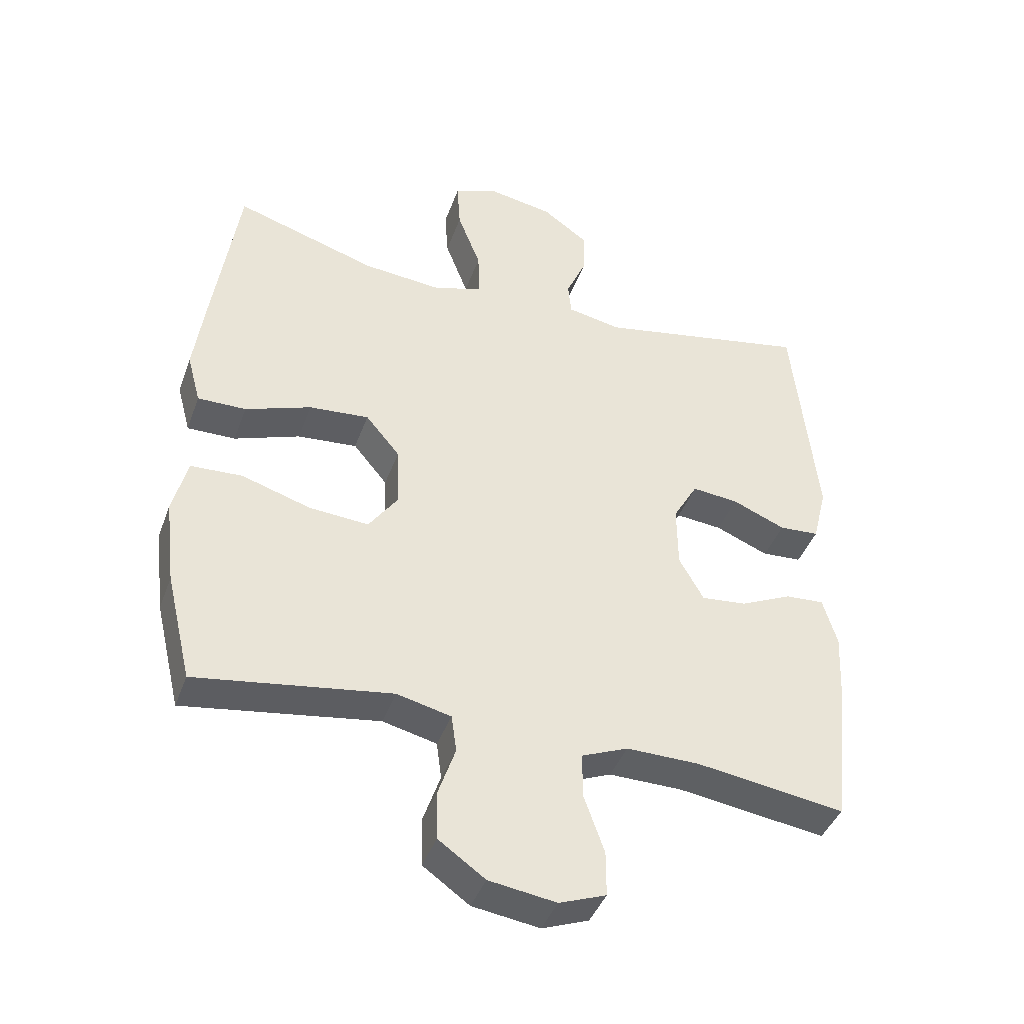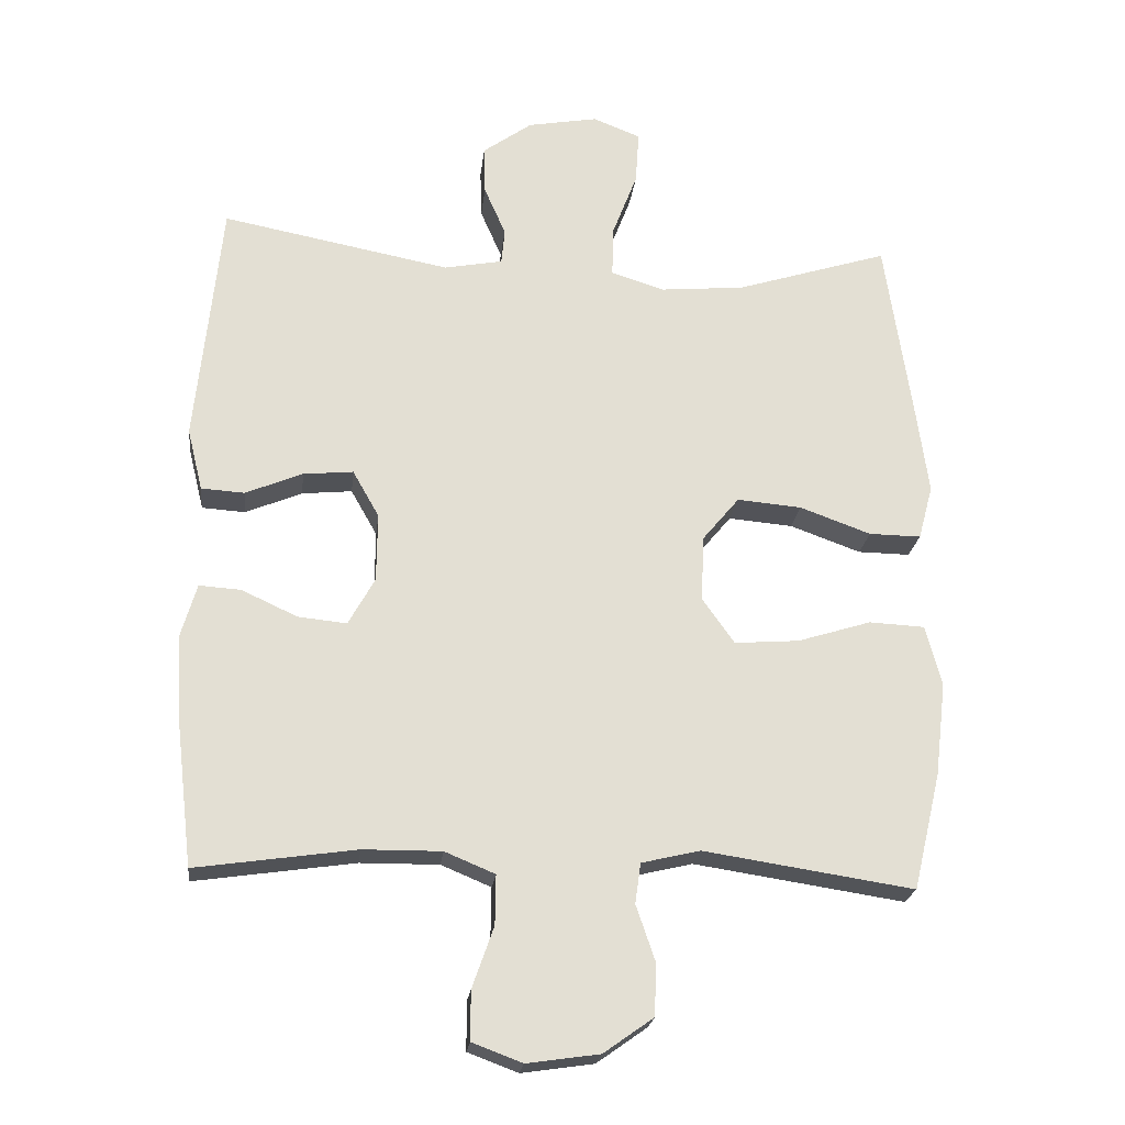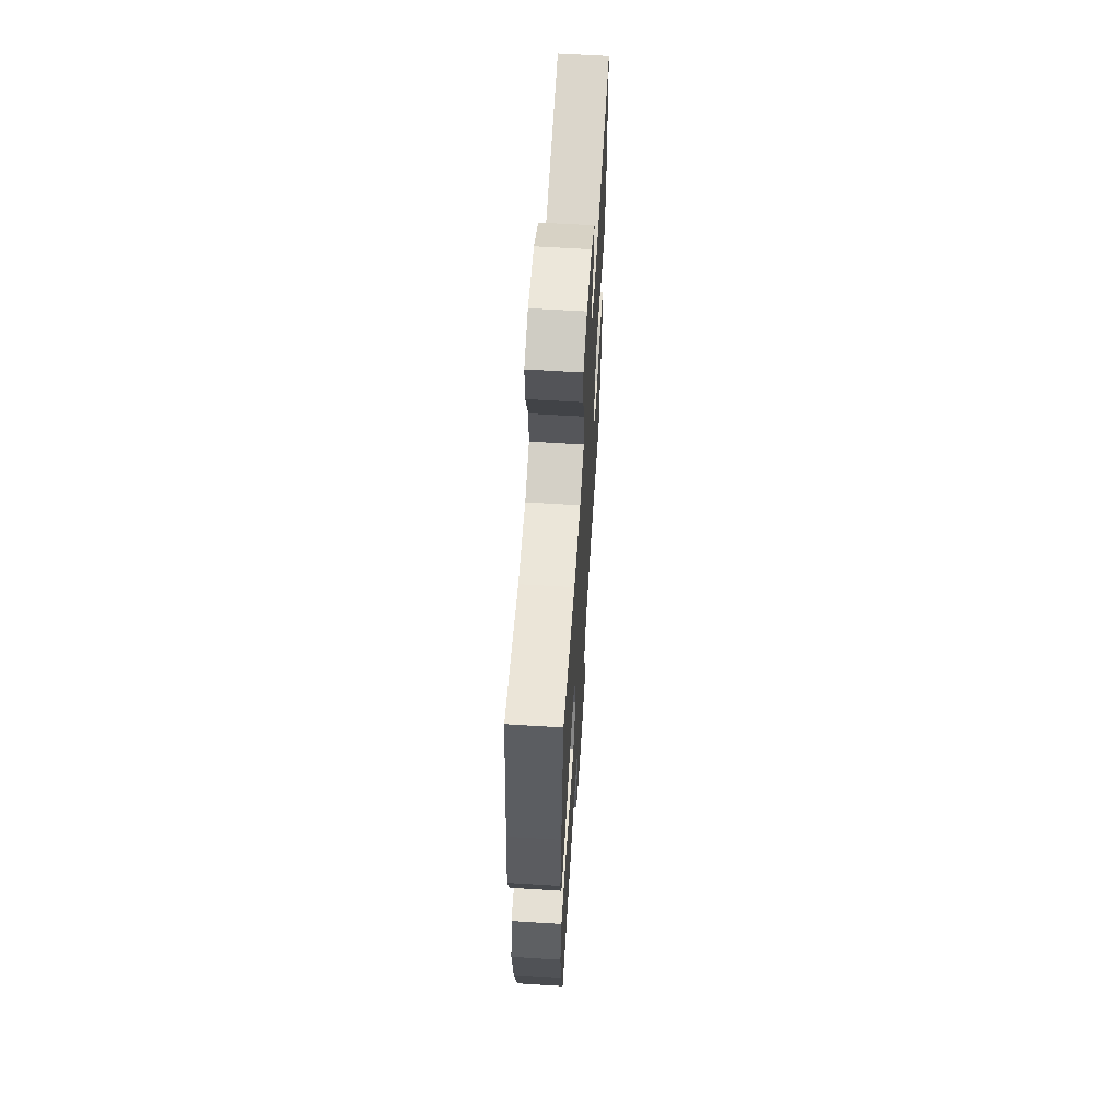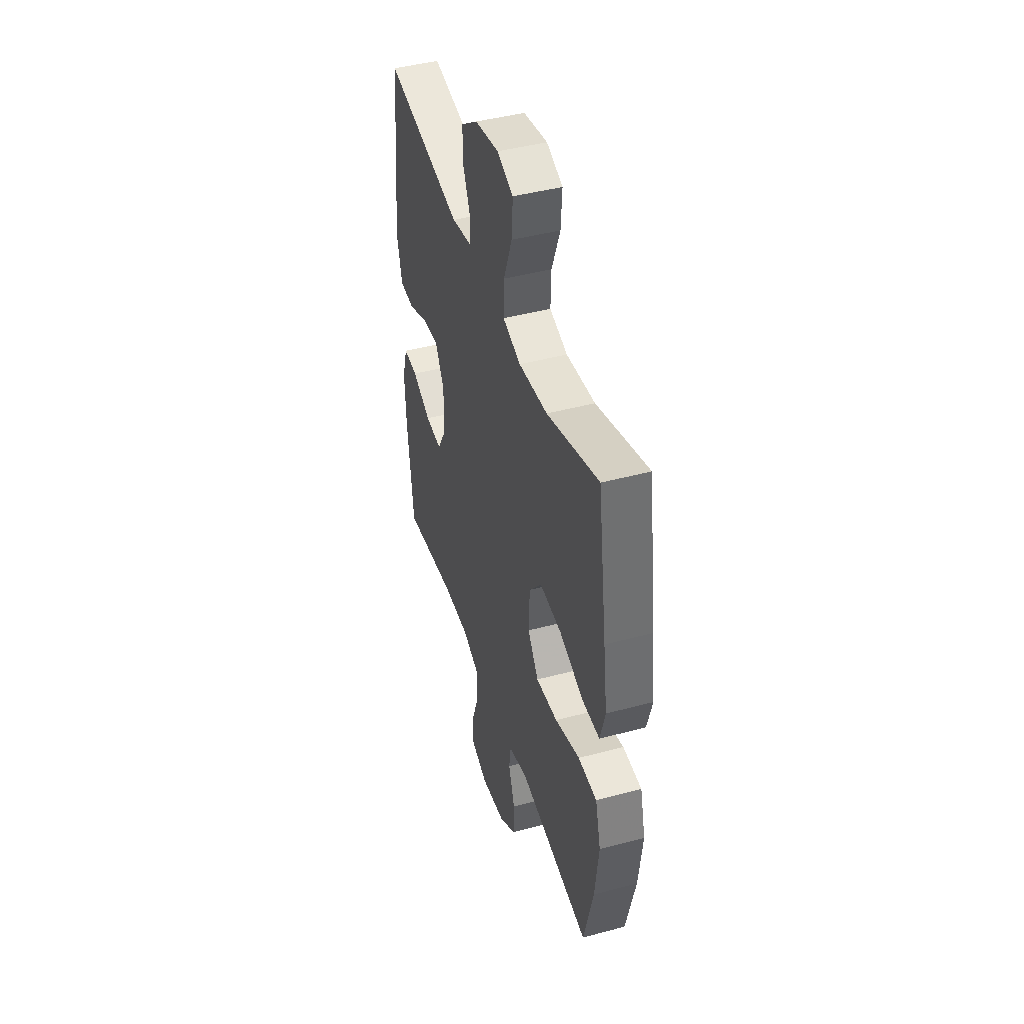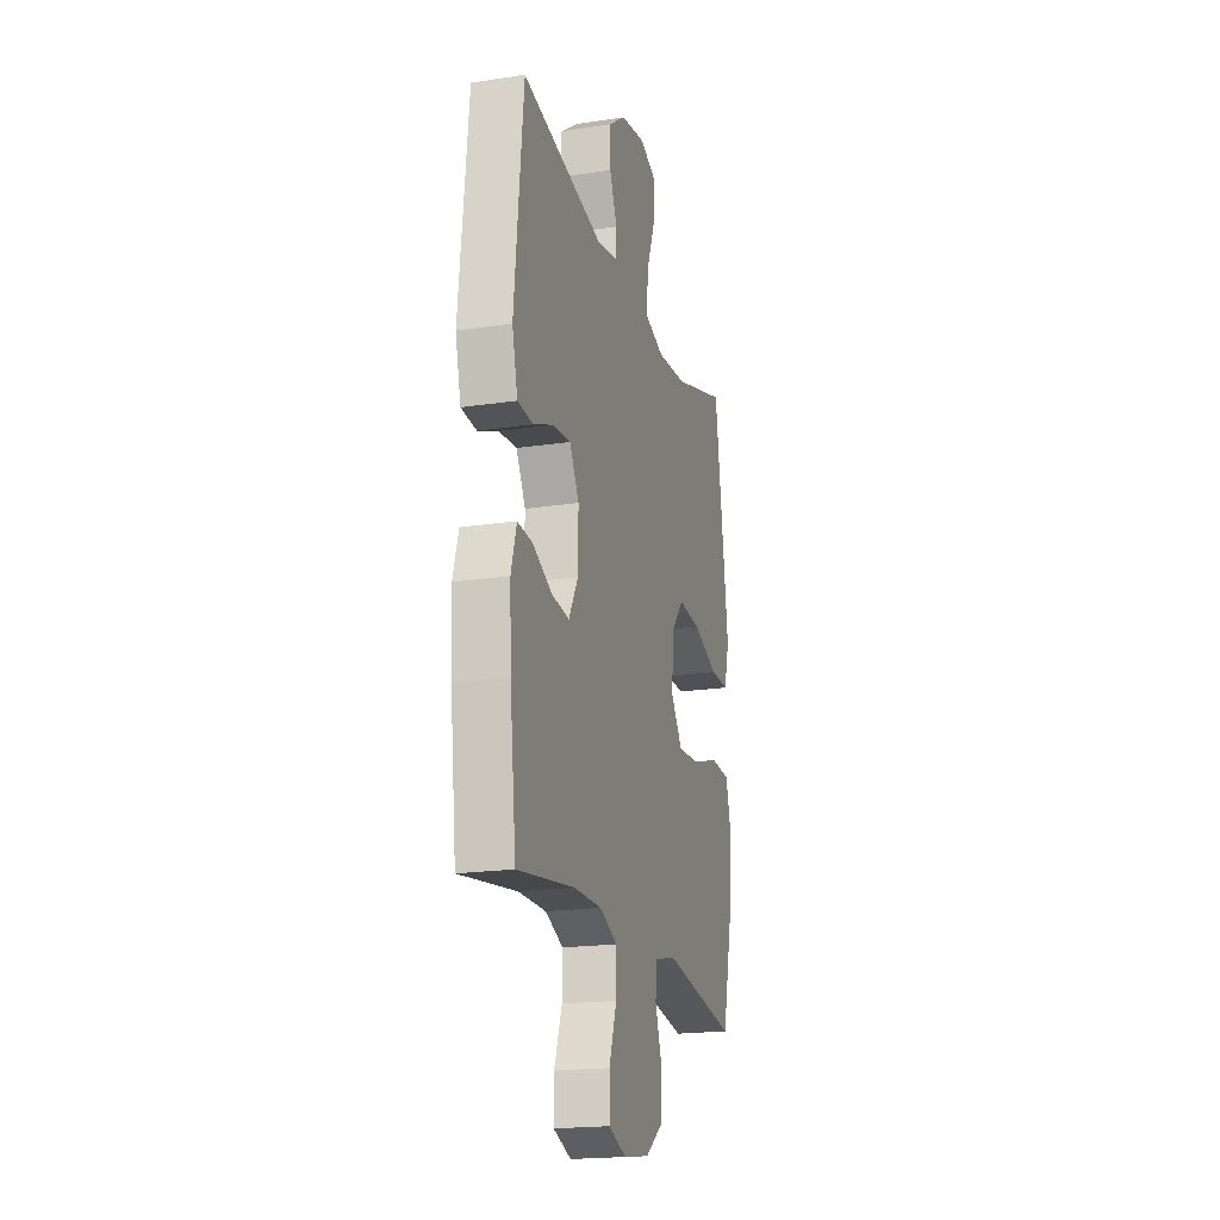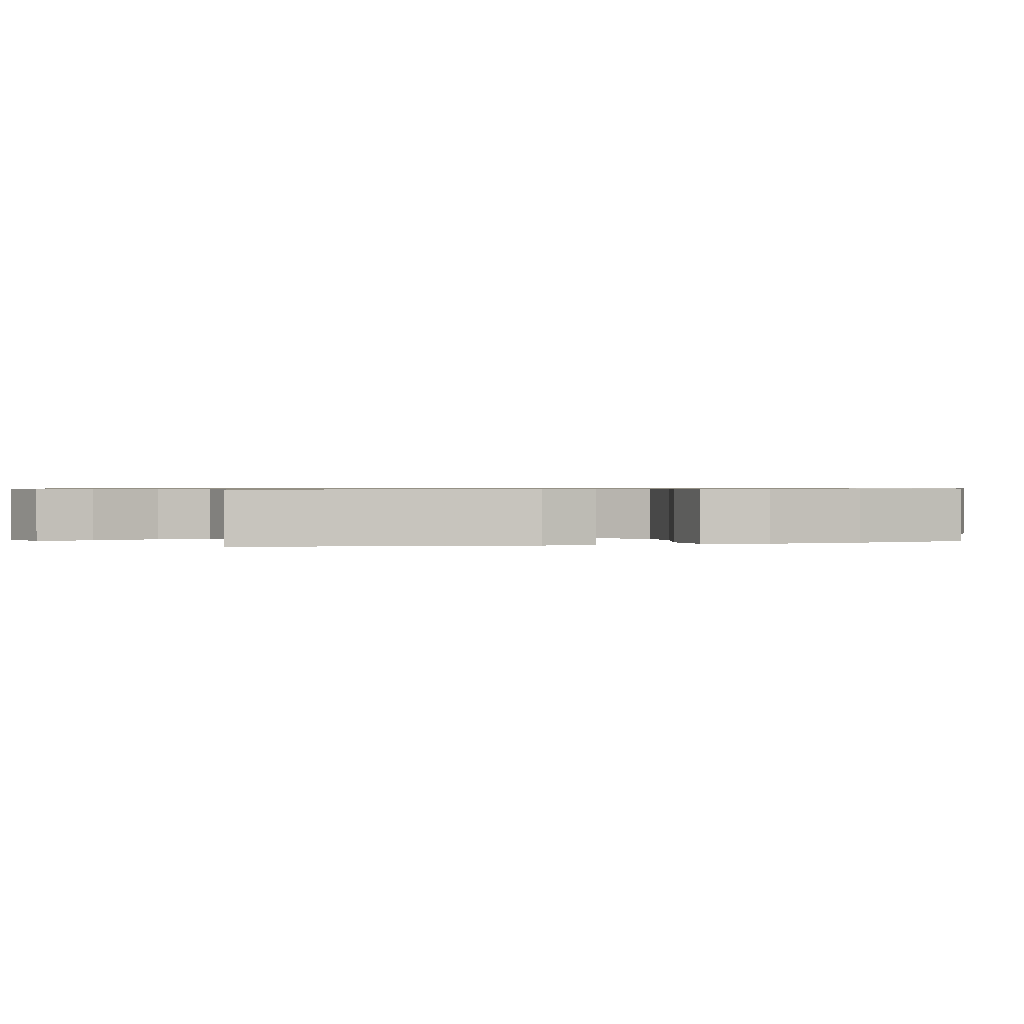
<metadata>
{"format":"obj","ext":"obj","renderer":"f3d","projection":"perspective","resolution":1024,"background":"white","views":[{"elev":-41.9,"azim":160.8,"up":"+Z"},{"elev":-22.2,"azim":-6.5,"up":"+Z"},{"elev":62.6,"azim":93.6,"up":"+Z"},{"elev":44.3,"azim":72.6,"up":"+Z"},{"elev":-19.6,"azim":-74.3,"up":"+Z"},{"elev":0.7,"azim":72.9,"up":"+Y"}]}
</metadata>
<code>
v 0.5 0.07 -0.5
v 0.198 0.07 -0.454
v 0.114 0.07 -0.474
v 0.106 0.07 -0.532
v 0.133 0.07 -0.611
v 0.131 0.07 -0.686
v 0.059 0.07 -0.737
v -0.045 0.07 -0.752
v -0.117 0.07 -0.725
v -0.117 0.07 -0.655
v -0.086 0.07 -0.567
v -0.085 0.07 -0.496
v -0.157 0.07 -0.466
v -0.27 0.07 -0.467
v -0.5 0.07 -0.5
v -0.525 0.07 -0.286
v -0.531 0.07 -0.167
v -0.509 0.07 -0.092
v -0.449 0.07 -0.096
v -0.369 0.07 -0.133
v -0.299 0.07 -0.14
v -0.261 0.07 -0.072
v -0.26 0.07 0.027
v -0.298 0.07 0.094
v -0.37 0.07 0.087
v -0.452 0.07 0.053
v -0.514 0.07 0.057
v -0.536 0.07 0.146
v -0.5 0.07 0.5
v -0.171 0.07 0.437
v -0.087 0.07 0.453
v -0.082 0.07 0.504
v -0.113 0.07 0.575
v -0.115 0.07 0.645
v -0.044 0.07 0.696
v 0.057 0.07 0.714
v 0.125 0.07 0.687
v 0.12 0.07 0.611
v 0.084 0.07 0.517
v 0.082 0.07 0.444
v 0.158 0.07 0.42
v 0.28 0.07 0.431
v 0.5 0.07 0.5
v 0.539 0.07 0.234
v 0.556 0.07 0.11
v 0.535 0.07 0.032
v 0.46 0.07 0.033
v 0.358 0.07 0.07
v 0.265 0.07 0.078
v 0.212 0.07 0.014
v 0.208 0.07 -0.081
v 0.254 0.07 -0.146
v 0.347 0.07 -0.139
v 0.453 0.07 -0.106
v 0.533 0.07 -0.11
v 0.556 0.07 -0.198
v 0.54 0.07 -0.332
v 0.5 0 -0.5
v 0.198 0 -0.454
v 0.114 0 -0.474
v 0.106 0 -0.532
v 0.133 0 -0.611
v 0.131 0 -0.686
v 0.059 0 -0.737
v -0.045 0 -0.752
v -0.117 0 -0.725
v -0.117 0 -0.655
v -0.086 0 -0.567
v -0.085 0 -0.496
v -0.157 0 -0.466
v -0.27 0 -0.467
v -0.5 0 -0.5
v -0.525 0 -0.286
v -0.531 0 -0.167
v -0.509 0 -0.092
v -0.449 0 -0.096
v -0.369 0 -0.133
v -0.299 0 -0.14
v -0.261 0 -0.072
v -0.26 0 0.027
v -0.298 0 0.094
v -0.37 0 0.087
v -0.452 0 0.053
v -0.514 0 0.057
v -0.536 0 0.146
v -0.5 0 0.5
v -0.171 0 0.437
v -0.087 0 0.453
v -0.082 0 0.504
v -0.113 0 0.575
v -0.115 0 0.645
v -0.044 0 0.696
v 0.057 0 0.714
v 0.125 0 0.687
v 0.12 0 0.611
v 0.084 0 0.517
v 0.082 0 0.444
v 0.158 0 0.42
v 0.28 0 0.431
v 0.5 0 0.5
v 0.539 0 0.234
v 0.556 0 0.11
v 0.535 0 0.032
v 0.46 0 0.033
v 0.358 0 0.07
v 0.265 0 0.078
v 0.212 0 0.014
v 0.208 0 -0.081
v 0.254 0 -0.146
v 0.347 0 -0.139
v 0.453 0 -0.106
v 0.533 0 -0.11
v 0.556 0 -0.198
v 0.54 0 -0.332
f 56 57 1 2
f 53 54 55 56
f 52 53 56 2
f 51 52 2 3
f 50 51 3
f 45 46 47 48
f 45 48 49
f 42 43 44 45
f 41 42 45 49
f 40 41 49 50
f 36 37 38 39
f 36 39 40
f 35 36 40
f 32 33 34 35
f 31 32 35 40
f 30 31 40 50
f 25 26 27 28
f 24 25 28 29
f 23 24 29 30
f 17 18 19 20
f 17 20 21
f 14 15 16 17
f 13 14 17 21
f 12 13 21 22
f 8 9 10 11
f 8 11 12
f 7 8 12
f 4 5 6 7
f 3 4 7 12
f 22 23 30 50
f 3 12 22 50
f 59 58 114 113
f 113 112 111 110
f 59 113 110 109
f 60 59 109 108
f 60 108 107
f 105 104 103 102
f 106 105 102
f 102 101 100 99
f 106 102 99 98
f 107 106 98 97
f 96 95 94 93
f 97 96 93
f 97 93 92
f 92 91 90 89
f 97 92 89 88
f 107 97 88 87
f 85 84 83 82
f 86 85 82 81
f 87 86 81 80
f 77 76 75 74
f 78 77 74
f 74 73 72 71
f 78 74 71 70
f 79 78 70 69
f 68 67 66 65
f 69 68 65
f 69 65 64
f 64 63 62 61
f 69 64 61 60
f 107 87 80 79
f 107 79 69 60
f 1 58 59 2
f 2 59 60 3
f 3 60 61 4
f 4 61 62 5
f 5 62 63 6
f 6 63 64 7
f 7 64 65 8
f 8 65 66 9
f 9 66 67 10
f 10 67 68 11
f 11 68 69 12
f 12 69 70 13
f 13 70 71 14
f 14 71 72 15
f 15 72 73 16
f 16 73 74 17
f 17 74 75 18
f 18 75 76 19
f 19 76 77 20
f 20 77 78 21
f 21 78 79 22
f 22 79 80 23
f 23 80 81 24
f 24 81 82 25
f 25 82 83 26
f 26 83 84 27
f 27 84 85 28
f 28 85 86 29
f 29 86 87 30
f 30 87 88 31
f 31 88 89 32
f 32 89 90 33
f 33 90 91 34
f 34 91 92 35
f 35 92 93 36
f 36 93 94 37
f 37 94 95 38
f 38 95 96 39
f 39 96 97 40
f 40 97 98 41
f 41 98 99 42
f 42 99 100 43
f 43 100 101 44
f 44 101 102 45
f 45 102 103 46
f 46 103 104 47
f 47 104 105 48
f 48 105 106 49
f 49 106 107 50
f 50 107 108 51
f 51 108 109 52
f 52 109 110 53
f 53 110 111 54
f 54 111 112 55
f 55 112 113 56
f 56 113 114 57
f 57 114 58 1

</code>
